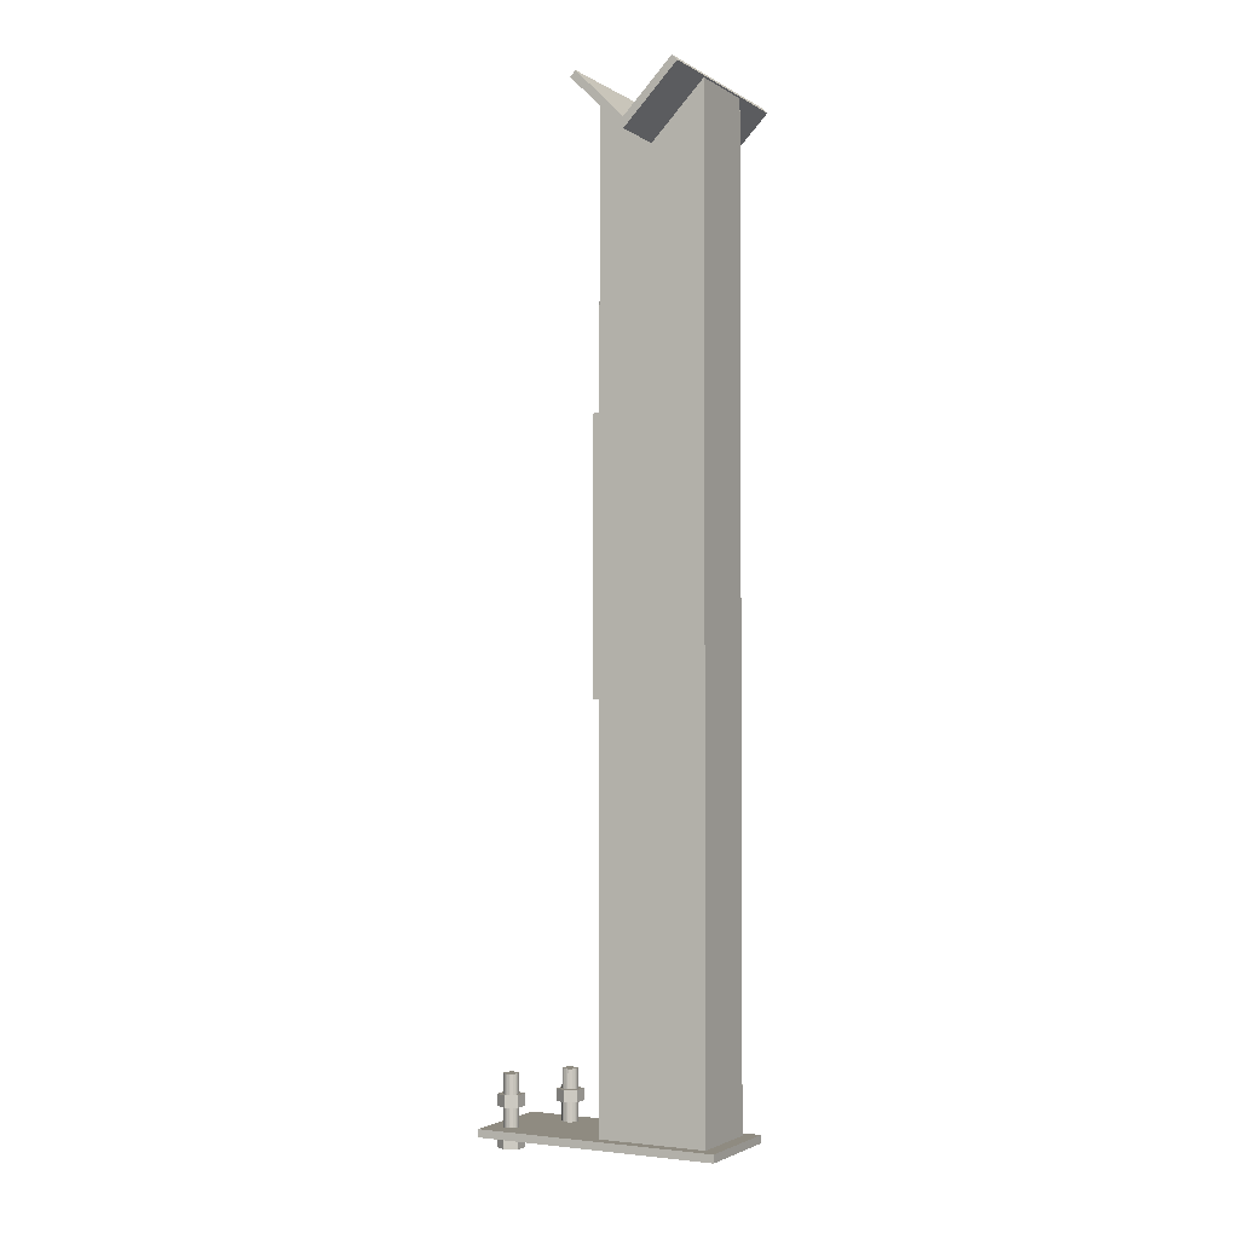
<metadata>
{"format":"obj","ext":"obj","renderer":"f3d","projection":"perspective","resolution":1024,"background":"white","views":[{"elev":-2.5,"azim":-151.7,"up":"+Z"}]}
</metadata>
<code>
v -1852 -2.186e+04 5057
v -1866 -2.187e+04 5057
v -1866 -2.189e+04 5057
v -1852 -2.189e+04 5057
v -1837 -2.189e+04 5057
v -1837 -2.187e+04 5057
v -1837 -2.189e+04 5072
v -1852 -2.189e+04 5072
v -1866 -2.189e+04 5072
v -1866 -2.187e+04 5072
v -1852 -2.186e+04 5072
v -1837 -2.187e+04 5072
v -1837 -2.189e+04 5072
v -1837 -2.187e+04 5072
v -1837 -2.187e+04 5057
v -1837 -2.189e+04 5057
v -1852 -2.189e+04 5072
v -1837 -2.189e+04 5072
v -1837 -2.189e+04 5057
v -1852 -2.189e+04 5057
v -1866 -2.189e+04 5072
v -1852 -2.189e+04 5072
v -1852 -2.189e+04 5057
v -1866 -2.189e+04 5057
v -1866 -2.187e+04 5072
v -1866 -2.189e+04 5072
v -1866 -2.189e+04 5057
v -1866 -2.187e+04 5057
v -1852 -2.186e+04 5072
v -1866 -2.187e+04 5072
v -1866 -2.187e+04 5057
v -1852 -2.186e+04 5057
v -1837 -2.187e+04 5072
v -1852 -2.186e+04 5072
v -1852 -2.186e+04 5057
v -1837 -2.187e+04 5057
v -1866 -2.187e+04 5007
v -1866 -2.189e+04 5007
v -1852 -2.189e+04 5007
v -1837 -2.189e+04 5007
v -1837 -2.187e+04 5007
v -1852 -2.186e+04 5007
v -1837 -2.189e+04 5022
v -1852 -2.189e+04 5022
v -1847 -2.189e+04 5022
v -1849 -2.189e+04 5022
v -1847 -2.189e+04 5022
v -1852 -2.189e+04 5022
v -1845 -2.188e+04 5022
v -1837 -2.189e+04 5022
v -1847 -2.189e+04 5022
v -1849 -2.189e+04 5022
v -1852 -2.189e+04 5022
v -1852 -2.189e+04 5022
v -1854 -2.189e+04 5022
v -1852 -2.189e+04 5022
v -1852 -2.189e+04 5022
v -1852 -2.189e+04 5022
v -1857 -2.189e+04 5022
v -1854 -2.189e+04 5022
v -1866 -2.189e+04 5022
v -1857 -2.189e+04 5022
v -1852 -2.189e+04 5022
v -1857 -2.189e+04 5022
v -1866 -2.189e+04 5022
v -1859 -2.188e+04 5022
v -1866 -2.189e+04 5022
v -1860 -2.188e+04 5022
v -1859 -2.188e+04 5022
v -1860 -2.188e+04 5022
v -1866 -2.189e+04 5022
v -1861 -2.188e+04 5022
v -1862 -2.188e+04 5022
v -1861 -2.188e+04 5022
v -1866 -2.189e+04 5022
v -1866 -2.189e+04 5022
v -1866 -2.187e+04 5022
v -1862 -2.188e+04 5022
v -1866 -2.187e+04 5022
v -1861 -2.188e+04 5022
v -1862 -2.188e+04 5022
v -1861 -2.188e+04 5022
v -1866 -2.187e+04 5022
v -1860 -2.187e+04 5022
v -1866 -2.187e+04 5022
v -1859 -2.187e+04 5022
v -1860 -2.187e+04 5022
v -1859 -2.187e+04 5022
v -1866 -2.187e+04 5022
v -1857 -2.187e+04 5022
v -1852 -2.186e+04 5022
v -1857 -2.187e+04 5022
v -1866 -2.187e+04 5022
v -1857 -2.187e+04 5022
v -1852 -2.186e+04 5022
v -1854 -2.187e+04 5022
v -1852 -2.187e+04 5022
v -1854 -2.187e+04 5022
v -1852 -2.186e+04 5022
v -1849 -2.187e+04 5022
v -1852 -2.187e+04 5022
v -1852 -2.186e+04 5022
v -1852 -2.186e+04 5022
v -1847 -2.187e+04 5022
v -1849 -2.187e+04 5022
v -1837 -2.187e+04 5022
v -1847 -2.187e+04 5022
v -1852 -2.186e+04 5022
v -1845 -2.187e+04 5022
v -1847 -2.187e+04 5022
v -1837 -2.187e+04 5022
v -1837 -2.187e+04 5022
v -1843 -2.187e+04 5022
v -1845 -2.187e+04 5022
v -1837 -2.187e+04 5022
v -1842 -2.188e+04 5022
v -1843 -2.187e+04 5022
v -1837 -2.187e+04 5022
v -1842 -2.188e+04 5022
v -1842 -2.188e+04 5022
v -1837 -2.189e+04 5022
v -1842 -2.188e+04 5022
v -1842 -2.188e+04 5022
v -1842 -2.188e+04 5022
v -1837 -2.187e+04 5022
v -1837 -2.189e+04 5022
v -1837 -2.189e+04 5022
v -1843 -2.188e+04 5022
v -1842 -2.188e+04 5022
v -1837 -2.189e+04 5022
v -1845 -2.188e+04 5022
v -1843 -2.188e+04 5022
v -1861 -2.188e+04 5097
v -1860 -2.187e+04 5097
v -1859 -2.187e+04 5097
v -1857 -2.187e+04 5097
v -1854 -2.187e+04 5097
v -1852 -2.187e+04 5097
v -1849 -2.187e+04 5097
v -1847 -2.187e+04 5097
v -1845 -2.187e+04 5097
v -1843 -2.187e+04 5097
v -1842 -2.188e+04 5097
v -1842 -2.188e+04 5097
v -1842 -2.188e+04 5097
v -1843 -2.188e+04 5097
v -1845 -2.188e+04 5097
v -1847 -2.189e+04 5097
v -1849 -2.189e+04 5097
v -1852 -2.189e+04 5097
v -1854 -2.189e+04 5097
v -1857 -2.189e+04 5097
v -1859 -2.188e+04 5097
v -1860 -2.188e+04 5097
v -1861 -2.188e+04 5097
v -1862 -2.188e+04 5097
v -1852 -2.187e+04 5097
v -1852 -2.187e+04 5022
v -1849 -2.187e+04 5022
v -1849 -2.187e+04 5097
v -1849 -2.187e+04 5097
v -1849 -2.187e+04 5022
v -1847 -2.187e+04 5022
v -1847 -2.187e+04 5097
v -1843 -2.187e+04 5097
v -1845 -2.187e+04 5097
v -1845 -2.187e+04 5022
v -1843 -2.187e+04 5022
v -1847 -2.187e+04 5022
v -1845 -2.187e+04 5022
v -1845 -2.187e+04 5097
v -1847 -2.187e+04 5097
v -1842 -2.188e+04 5097
v -1843 -2.187e+04 5097
v -1843 -2.187e+04 5022
v -1842 -2.188e+04 5022
v -1842 -2.188e+04 5097
v -1842 -2.188e+04 5097
v -1842 -2.188e+04 5022
v -1842 -2.188e+04 5022
v -1842 -2.188e+04 5097
v -1842 -2.188e+04 5022
v -1842 -2.188e+04 5022
v -1842 -2.188e+04 5097
v -1842 -2.188e+04 5097
v -1842 -2.188e+04 5022
v -1843 -2.188e+04 5022
v -1843 -2.188e+04 5097
v -1847 -2.189e+04 5097
v -1845 -2.188e+04 5097
v -1845 -2.188e+04 5022
v -1847 -2.189e+04 5022
v -1843 -2.188e+04 5022
v -1845 -2.188e+04 5022
v -1845 -2.188e+04 5097
v -1843 -2.188e+04 5097
v -1849 -2.189e+04 5097
v -1847 -2.189e+04 5097
v -1847 -2.189e+04 5022
v -1849 -2.189e+04 5022
v -1852 -2.189e+04 5097
v -1849 -2.189e+04 5097
v -1849 -2.189e+04 5022
v -1852 -2.189e+04 5022
v -1852 -2.189e+04 5097
v -1852 -2.189e+04 5022
v -1854 -2.189e+04 5022
v -1854 -2.189e+04 5097
v -1854 -2.189e+04 5097
v -1854 -2.189e+04 5022
v -1857 -2.189e+04 5022
v -1857 -2.189e+04 5097
v -1860 -2.188e+04 5097
v -1859 -2.188e+04 5097
v -1859 -2.188e+04 5022
v -1860 -2.188e+04 5022
v -1857 -2.189e+04 5022
v -1859 -2.188e+04 5022
v -1859 -2.188e+04 5097
v -1857 -2.189e+04 5097
v -1861 -2.188e+04 5097
v -1860 -2.188e+04 5097
v -1860 -2.188e+04 5022
v -1861 -2.188e+04 5022
v -1861 -2.188e+04 5022
v -1862 -2.188e+04 5022
v -1862 -2.188e+04 5097
v -1861 -2.188e+04 5097
v -1862 -2.188e+04 5097
v -1862 -2.188e+04 5022
v -1861 -2.188e+04 5022
v -1861 -2.188e+04 5097
v -1861 -2.188e+04 5097
v -1861 -2.188e+04 5022
v -1860 -2.187e+04 5022
v -1860 -2.187e+04 5097
v -1857 -2.187e+04 5097
v -1859 -2.187e+04 5097
v -1859 -2.187e+04 5022
v -1857 -2.187e+04 5022
v -1860 -2.187e+04 5022
v -1859 -2.187e+04 5022
v -1859 -2.187e+04 5097
v -1860 -2.187e+04 5097
v -1854 -2.187e+04 5022
v -1854 -2.187e+04 5097
v -1857 -2.187e+04 5097
v -1857 -2.187e+04 5022
v -1854 -2.187e+04 5097
v -1854 -2.187e+04 5022
v -1852 -2.187e+04 5022
v -1852 -2.187e+04 5097
v -1837 -2.189e+04 5022
v -1837 -2.187e+04 5022
v -1837 -2.187e+04 5007
v -1837 -2.189e+04 5007
v -1852 -2.189e+04 5022
v -1837 -2.189e+04 5022
v -1837 -2.189e+04 5007
v -1852 -2.189e+04 5007
v -1866 -2.189e+04 5022
v -1852 -2.189e+04 5022
v -1852 -2.189e+04 5007
v -1866 -2.189e+04 5007
v -1866 -2.187e+04 5022
v -1866 -2.189e+04 5022
v -1866 -2.189e+04 5007
v -1866 -2.187e+04 5007
v -1852 -2.186e+04 5022
v -1866 -2.187e+04 5022
v -1866 -2.187e+04 5007
v -1852 -2.186e+04 5007
v -1837 -2.187e+04 5022
v -1852 -2.186e+04 5022
v -1852 -2.186e+04 5007
v -1837 -2.187e+04 5007
v -1807 -2.179e+04 5057
v -1821 -2.18e+04 5057
v -1821 -2.182e+04 5057
v -1807 -2.183e+04 5057
v -1792 -2.182e+04 5057
v -1792 -2.18e+04 5057
v -1792 -2.182e+04 5072
v -1807 -2.183e+04 5072
v -1821 -2.182e+04 5072
v -1821 -2.18e+04 5072
v -1807 -2.179e+04 5072
v -1792 -2.18e+04 5072
v -1792 -2.182e+04 5072
v -1792 -2.18e+04 5072
v -1792 -2.18e+04 5057
v -1792 -2.182e+04 5057
v -1807 -2.183e+04 5072
v -1792 -2.182e+04 5072
v -1792 -2.182e+04 5057
v -1807 -2.183e+04 5057
v -1821 -2.182e+04 5072
v -1807 -2.183e+04 5072
v -1807 -2.183e+04 5057
v -1821 -2.182e+04 5057
v -1821 -2.18e+04 5072
v -1821 -2.182e+04 5072
v -1821 -2.182e+04 5057
v -1821 -2.18e+04 5057
v -1807 -2.179e+04 5072
v -1821 -2.18e+04 5072
v -1821 -2.18e+04 5057
v -1807 -2.179e+04 5057
v -1792 -2.18e+04 5072
v -1807 -2.179e+04 5072
v -1807 -2.179e+04 5057
v -1792 -2.18e+04 5057
v -1821 -2.18e+04 5007
v -1821 -2.182e+04 5007
v -1807 -2.183e+04 5007
v -1792 -2.182e+04 5007
v -1792 -2.18e+04 5007
v -1807 -2.179e+04 5007
v -1792 -2.182e+04 5022
v -1807 -2.183e+04 5022
v -1802 -2.182e+04 5022
v -1804 -2.182e+04 5022
v -1802 -2.182e+04 5022
v -1807 -2.183e+04 5022
v -1800 -2.182e+04 5022
v -1792 -2.182e+04 5022
v -1802 -2.182e+04 5022
v -1804 -2.182e+04 5022
v -1807 -2.183e+04 5022
v -1807 -2.182e+04 5022
v -1809 -2.182e+04 5022
v -1807 -2.182e+04 5022
v -1807 -2.183e+04 5022
v -1807 -2.183e+04 5022
v -1812 -2.182e+04 5022
v -1809 -2.182e+04 5022
v -1821 -2.182e+04 5022
v -1812 -2.182e+04 5022
v -1807 -2.183e+04 5022
v -1812 -2.182e+04 5022
v -1821 -2.182e+04 5022
v -1814 -2.182e+04 5022
v -1821 -2.182e+04 5022
v -1815 -2.182e+04 5022
v -1814 -2.182e+04 5022
v -1815 -2.182e+04 5022
v -1821 -2.182e+04 5022
v -1816 -2.181e+04 5022
v -1817 -2.181e+04 5022
v -1816 -2.181e+04 5022
v -1821 -2.182e+04 5022
v -1821 -2.182e+04 5022
v -1821 -2.18e+04 5022
v -1817 -2.181e+04 5022
v -1821 -2.18e+04 5022
v -1816 -2.181e+04 5022
v -1817 -2.181e+04 5022
v -1816 -2.181e+04 5022
v -1821 -2.18e+04 5022
v -1815 -2.181e+04 5022
v -1821 -2.18e+04 5022
v -1814 -2.18e+04 5022
v -1815 -2.181e+04 5022
v -1814 -2.18e+04 5022
v -1821 -2.18e+04 5022
v -1812 -2.18e+04 5022
v -1807 -2.179e+04 5022
v -1812 -2.18e+04 5022
v -1821 -2.18e+04 5022
v -1812 -2.18e+04 5022
v -1807 -2.179e+04 5022
v -1809 -2.18e+04 5022
v -1807 -2.18e+04 5022
v -1809 -2.18e+04 5022
v -1807 -2.179e+04 5022
v -1804 -2.18e+04 5022
v -1807 -2.18e+04 5022
v -1807 -2.179e+04 5022
v -1807 -2.179e+04 5022
v -1802 -2.18e+04 5022
v -1804 -2.18e+04 5022
v -1792 -2.18e+04 5022
v -1802 -2.18e+04 5022
v -1807 -2.179e+04 5022
v -1800 -2.18e+04 5022
v -1802 -2.18e+04 5022
v -1792 -2.18e+04 5022
v -1792 -2.18e+04 5022
v -1798 -2.181e+04 5022
v -1800 -2.18e+04 5022
v -1792 -2.18e+04 5022
v -1797 -2.181e+04 5022
v -1798 -2.181e+04 5022
v -1792 -2.18e+04 5022
v -1797 -2.181e+04 5022
v -1797 -2.181e+04 5022
v -1792 -2.182e+04 5022
v -1797 -2.181e+04 5022
v -1797 -2.181e+04 5022
v -1797 -2.181e+04 5022
v -1792 -2.18e+04 5022
v -1792 -2.182e+04 5022
v -1792 -2.182e+04 5022
v -1798 -2.182e+04 5022
v -1797 -2.181e+04 5022
v -1792 -2.182e+04 5022
v -1800 -2.182e+04 5022
v -1798 -2.182e+04 5022
v -1816 -2.181e+04 5097
v -1815 -2.181e+04 5097
v -1814 -2.18e+04 5097
v -1812 -2.18e+04 5097
v -1809 -2.18e+04 5097
v -1807 -2.18e+04 5097
v -1804 -2.18e+04 5097
v -1802 -2.18e+04 5097
v -1800 -2.18e+04 5097
v -1798 -2.181e+04 5097
v -1797 -2.181e+04 5097
v -1797 -2.181e+04 5097
v -1797 -2.181e+04 5097
v -1798 -2.182e+04 5097
v -1800 -2.182e+04 5097
v -1802 -2.182e+04 5097
v -1804 -2.182e+04 5097
v -1807 -2.182e+04 5097
v -1809 -2.182e+04 5097
v -1812 -2.182e+04 5097
v -1814 -2.182e+04 5097
v -1815 -2.182e+04 5097
v -1816 -2.181e+04 5097
v -1817 -2.181e+04 5097
v -1807 -2.18e+04 5097
v -1807 -2.18e+04 5022
v -1804 -2.18e+04 5022
v -1804 -2.18e+04 5097
v -1804 -2.18e+04 5097
v -1804 -2.18e+04 5022
v -1802 -2.18e+04 5022
v -1802 -2.18e+04 5097
v -1798 -2.181e+04 5097
v -1800 -2.18e+04 5097
v -1800 -2.18e+04 5022
v -1798 -2.181e+04 5022
v -1802 -2.18e+04 5022
v -1800 -2.18e+04 5022
v -1800 -2.18e+04 5097
v -1802 -2.18e+04 5097
v -1797 -2.181e+04 5097
v -1798 -2.181e+04 5097
v -1798 -2.181e+04 5022
v -1797 -2.181e+04 5022
v -1797 -2.181e+04 5097
v -1797 -2.181e+04 5097
v -1797 -2.181e+04 5022
v -1797 -2.181e+04 5022
v -1797 -2.181e+04 5097
v -1797 -2.181e+04 5022
v -1797 -2.181e+04 5022
v -1797 -2.181e+04 5097
v -1797 -2.181e+04 5097
v -1797 -2.181e+04 5022
v -1798 -2.182e+04 5022
v -1798 -2.182e+04 5097
v -1802 -2.182e+04 5097
v -1800 -2.182e+04 5097
v -1800 -2.182e+04 5022
v -1802 -2.182e+04 5022
v -1798 -2.182e+04 5022
v -1800 -2.182e+04 5022
v -1800 -2.182e+04 5097
v -1798 -2.182e+04 5097
v -1804 -2.182e+04 5097
v -1802 -2.182e+04 5097
v -1802 -2.182e+04 5022
v -1804 -2.182e+04 5022
v -1807 -2.182e+04 5097
v -1804 -2.182e+04 5097
v -1804 -2.182e+04 5022
v -1807 -2.182e+04 5022
v -1807 -2.182e+04 5097
v -1807 -2.182e+04 5022
v -1809 -2.182e+04 5022
v -1809 -2.182e+04 5097
v -1809 -2.182e+04 5097
v -1809 -2.182e+04 5022
v -1812 -2.182e+04 5022
v -1812 -2.182e+04 5097
v -1815 -2.182e+04 5097
v -1814 -2.182e+04 5097
v -1814 -2.182e+04 5022
v -1815 -2.182e+04 5022
v -1812 -2.182e+04 5022
v -1814 -2.182e+04 5022
v -1814 -2.182e+04 5097
v -1812 -2.182e+04 5097
v -1816 -2.181e+04 5097
v -1815 -2.182e+04 5097
v -1815 -2.182e+04 5022
v -1816 -2.181e+04 5022
v -1816 -2.181e+04 5022
v -1817 -2.181e+04 5022
v -1817 -2.181e+04 5097
v -1816 -2.181e+04 5097
v -1817 -2.181e+04 5097
v -1817 -2.181e+04 5022
v -1816 -2.181e+04 5022
v -1816 -2.181e+04 5097
v -1816 -2.181e+04 5097
v -1816 -2.181e+04 5022
v -1815 -2.181e+04 5022
v -1815 -2.181e+04 5097
v -1812 -2.18e+04 5097
v -1814 -2.18e+04 5097
v -1814 -2.18e+04 5022
v -1812 -2.18e+04 5022
v -1815 -2.181e+04 5022
v -1814 -2.18e+04 5022
v -1814 -2.18e+04 5097
v -1815 -2.181e+04 5097
v -1809 -2.18e+04 5022
v -1809 -2.18e+04 5097
v -1812 -2.18e+04 5097
v -1812 -2.18e+04 5022
v -1809 -2.18e+04 5097
v -1809 -2.18e+04 5022
v -1807 -2.18e+04 5022
v -1807 -2.18e+04 5097
v -1792 -2.182e+04 5022
v -1792 -2.18e+04 5022
v -1792 -2.18e+04 5007
v -1792 -2.182e+04 5007
v -1807 -2.183e+04 5022
v -1792 -2.182e+04 5022
v -1792 -2.182e+04 5007
v -1807 -2.183e+04 5007
v -1821 -2.182e+04 5022
v -1807 -2.183e+04 5022
v -1807 -2.183e+04 5007
v -1821 -2.182e+04 5007
v -1821 -2.18e+04 5022
v -1821 -2.182e+04 5022
v -1821 -2.182e+04 5007
v -1821 -2.18e+04 5007
v -1807 -2.179e+04 5022
v -1821 -2.18e+04 5022
v -1821 -2.18e+04 5007
v -1807 -2.179e+04 5007
v -1792 -2.18e+04 5022
v -1807 -2.179e+04 5022
v -1807 -2.179e+04 5007
v -1792 -2.18e+04 5007
v -1924 -2.188e+04 5553
v -1939 -2.188e+04 5553
v -1939 -2.188e+04 5898
v -1924 -2.188e+04 5898
v -1939 -2.18e+04 5898
v -1939 -2.18e+04 5553
v -1924 -2.18e+04 5553
v -1924 -2.18e+04 5898
v -1924 -2.18e+04 5898
v -1924 -2.18e+04 5553
v -1924 -2.188e+04 5553
v -1924 -2.188e+04 5898
v -1924 -2.18e+04 5553
v -1939 -2.18e+04 5553
v -1939 -2.188e+04 5553
v -1924 -2.188e+04 5553
v -1939 -2.18e+04 5553
v -1939 -2.18e+04 5898
v -1939 -2.188e+04 5898
v -1939 -2.188e+04 5553
v -1939 -2.18e+04 5898
v -1924 -2.18e+04 5898
v -1924 -2.188e+04 5898
v -1939 -2.188e+04 5898
v -1779 -2.178e+04 5022
v -2097 -2.178e+04 5022
v -2097 -2.191e+04 5022
v -1779 -2.191e+04 5022
v -2097 -2.191e+04 5032
v -2097 -2.178e+04 5032
v -1779 -2.178e+04 5032
v -1779 -2.191e+04 5032
v -1779 -2.191e+04 5032
v -1779 -2.178e+04 5032
v -1779 -2.178e+04 5022
v -1779 -2.191e+04 5022
v -1779 -2.178e+04 5032
v -2097 -2.178e+04 5032
v -2097 -2.178e+04 5022
v -1779 -2.178e+04 5022
v -2097 -2.178e+04 5032
v -2097 -2.191e+04 5032
v -2097 -2.191e+04 5022
v -2097 -2.178e+04 5022
v -2097 -2.191e+04 5032
v -1779 -2.191e+04 5032
v -1779 -2.191e+04 5022
v -2097 -2.191e+04 5022
v -2079 -2.189e+04 5032
v -2079 -2.189e+04 6284
v -2010 -2.189e+04 6215
v -1939 -2.189e+04 6285
v -1939 -2.189e+04 5032
v -1939 -2.179e+04 6285
v -2010 -2.179e+04 6215
v -2079 -2.179e+04 6284
v -2079 -2.179e+04 5032
v -1939 -2.179e+04 5032
v -1939 -2.179e+04 5032
v -2079 -2.179e+04 5032
v -2079 -2.189e+04 5032
v -1939 -2.189e+04 5032
v -2079 -2.179e+04 5032
v -2079 -2.179e+04 6284
v -2079 -2.189e+04 6284
v -2079 -2.189e+04 5032
v -2079 -2.179e+04 6284
v -2010 -2.179e+04 6215
v -2010 -2.189e+04 6215
v -2079 -2.189e+04 6284
v -2010 -2.179e+04 6215
v -1939 -2.179e+04 6285
v -1939 -2.189e+04 6285
v -2010 -2.189e+04 6215
v -1939 -2.179e+04 6285
v -1939 -2.179e+04 5032
v -1939 -2.189e+04 5032
v -1939 -2.189e+04 6285
v -1946 -2.197e+04 6292
v -1939 -2.197e+04 6285
v -2010 -2.197e+04 6215
v -2080 -2.197e+04 6285
v -2073 -2.197e+04 6292
v -2010 -2.197e+04 6229
v -2073 -2.172e+04 6292
v -2080 -2.172e+04 6285
v -2010 -2.172e+04 6215
v -1939 -2.172e+04 6285
v -1946 -2.172e+04 6292
v -2010 -2.172e+04 6229
v -2010 -2.172e+04 6229
v -1946 -2.172e+04 6292
v -1946 -2.197e+04 6292
v -2010 -2.197e+04 6229
v -1946 -2.172e+04 6292
v -1939 -2.172e+04 6285
v -1939 -2.197e+04 6285
v -1946 -2.197e+04 6292
v -1939 -2.172e+04 6285
v -2010 -2.172e+04 6215
v -2010 -2.197e+04 6215
v -1939 -2.197e+04 6285
v -2010 -2.172e+04 6215
v -2080 -2.172e+04 6285
v -2080 -2.197e+04 6285
v -2010 -2.197e+04 6215
v -2080 -2.172e+04 6285
v -2073 -2.172e+04 6292
v -2073 -2.197e+04 6292
v -2080 -2.197e+04 6285
v -2073 -2.172e+04 6292
v -2010 -2.172e+04 6229
v -2010 -2.197e+04 6229
v -2073 -2.197e+04 6292
f 665 663 666
f 665 664 663
f 661 659 662
f 661 660 659
f 657 655 658
f 657 656 655
f 653 651 654
f 653 652 651
f 649 647 650
f 649 648 647
f 645 643 646
f 645 644 643
f 640 642 641
f 637 642 638
f 640 639 642
f 642 639 638
f 634 636 635
f 631 636 632
f 634 633 636
f 636 633 632
f 629 627 630
f 629 628 627
f 625 623 626
f 625 624 623
f 621 619 622
f 621 620 619
f 617 615 618
f 617 616 615
f 613 611 614
f 613 612 611
f 606 610 607
f 607 610 608
f 610 609 608
f 602 601 603
f 603 601 604
f 601 605 604
f 599 597 600
f 599 598 597
f 595 593 596
f 595 594 593
f 591 589 592
f 591 590 589
f 587 585 588
f 587 586 585
f 583 581 584
f 583 582 581
f 579 577 580
f 579 578 577
f 575 573 576
f 575 574 573
f 571 569 572
f 571 570 569
f 567 565 568
f 567 566 565
f 563 561 564
f 563 562 561
f 559 557 560
f 559 558 557
f 555 553 556
f 555 554 553
f 551 549 552
f 551 550 549
f 547 545 548
f 547 546 545
f 543 541 544
f 543 542 541
f 539 537 540
f 539 538 537
f 535 533 536
f 535 534 533
f 531 529 532
f 531 530 529
f 527 525 528
f 527 526 525
f 523 521 524
f 523 522 521
f 519 517 520
f 519 518 517
f 515 513 516
f 515 514 513
f 511 509 512
f 511 510 509
f 507 505 508
f 507 506 505
f 503 501 504
f 503 502 501
f 499 497 500
f 499 498 497
f 495 493 496
f 495 494 493
f 491 489 492
f 491 490 489
f 487 485 488
f 487 486 485
f 483 481 484
f 483 482 481
f 479 477 480
f 479 478 477
f 475 473 476
f 475 474 473
f 471 469 472
f 471 470 469
f 467 465 468
f 467 466 465
f 463 461 464
f 463 462 461
f 459 457 460
f 459 458 457
f 455 453 456
f 455 454 453
f 451 449 452
f 451 450 449
f 447 445 448
f 447 446 445
f 443 441 444
f 443 442 441
f 439 437 440
f 439 438 437
f 435 433 436
f 435 434 433
f 419 421 420
f 419 418 421
f 418 422 421
f 418 417 422
f 417 423 422
f 417 416 423
f 416 424 423
f 416 415 424
f 415 425 424
f 415 414 425
f 414 426 425
f 414 413 426
f 413 427 426
f 413 412 427
f 412 428 427
f 412 411 428
f 411 429 428
f 411 410 429
f 410 430 429
f 410 409 430
f 409 431 430
f 409 432 431
f 408 407 406
f 405 404 403
f 402 401 400
f 399 398 397
f 396 395 394
f 393 392 391
f 390 389 388
f 387 386 385
f 384 383 382
f 381 380 379
f 378 377 376
f 375 374 373
f 372 371 370
f 369 368 367
f 366 365 364
f 363 362 361
f 360 359 358
f 357 356 355
f 354 353 352
f 351 350 349
f 348 347 346
f 345 344 343
f 342 341 340
f 339 338 337
f 336 335 334
f 333 332 331
f 330 329 328
f 327 326 325
f 324 323 322
f 321 320 319
f 316 315 317
f 315 318 317
f 315 314 318
f 314 313 318
f 311 309 312
f 311 310 309
f 307 305 308
f 307 306 305
f 303 301 304
f 303 302 301
f 299 297 300
f 299 298 297
f 295 293 296
f 295 294 293
f 291 289 292
f 291 290 289
f 288 287 283
f 287 284 283
f 287 286 284
f 286 285 284
f 281 280 282
f 280 277 282
f 280 279 277
f 279 278 277
f 275 273 276
f 275 274 273
f 271 269 272
f 271 270 269
f 267 265 268
f 267 266 265
f 263 261 264
f 263 262 261
f 259 257 260
f 259 258 257
f 255 253 256
f 255 254 253
f 251 249 252
f 251 250 249
f 247 245 248
f 247 246 245
f 243 241 244
f 243 242 241
f 239 237 240
f 239 238 237
f 235 233 236
f 235 234 233
f 231 229 232
f 231 230 229
f 227 225 228
f 227 226 225
f 223 221 224
f 223 222 221
f 219 217 220
f 219 218 217
f 215 213 216
f 215 214 213
f 211 209 212
f 211 210 209
f 207 205 208
f 207 206 205
f 203 201 204
f 203 202 201
f 199 197 200
f 199 198 197
f 195 193 196
f 195 194 193
f 191 189 192
f 191 190 189
f 187 185 188
f 187 186 185
f 183 181 184
f 183 182 181
f 179 177 180
f 179 178 177
f 175 173 176
f 175 174 173
f 171 169 172
f 171 170 169
f 167 165 168
f 167 166 165
f 163 161 164
f 163 162 161
f 159 157 160
f 159 158 157
f 143 145 144
f 143 142 145
f 142 146 145
f 142 141 146
f 141 147 146
f 141 140 147
f 140 148 147
f 140 139 148
f 139 149 148
f 139 138 149
f 138 150 149
f 138 137 150
f 137 151 150
f 137 136 151
f 136 152 151
f 136 135 152
f 135 153 152
f 135 134 153
f 134 154 153
f 134 133 154
f 133 155 154
f 133 156 155
f 132 131 130
f 129 128 127
f 126 125 124
f 123 122 121
f 120 119 118
f 117 116 115
f 114 113 112
f 111 110 109
f 108 107 106
f 105 104 103
f 102 101 100
f 99 98 97
f 96 95 94
f 93 92 91
f 90 89 88
f 87 86 85
f 84 83 82
f 81 80 79
f 78 77 76
f 75 74 73
f 72 71 70
f 69 68 67
f 66 65 64
f 63 62 61
f 60 59 58
f 57 56 55
f 54 53 52
f 51 50 49
f 48 47 46
f 45 44 43
f 40 39 41
f 39 42 41
f 39 38 42
f 38 37 42
f 35 33 36
f 35 34 33
f 31 29 32
f 31 30 29
f 27 25 28
f 27 26 25
f 23 21 24
f 23 22 21
f 19 17 20
f 19 18 17
f 15 13 16
f 15 14 13
f 12 11 7
f 11 8 7
f 11 10 8
f 10 9 8
f 5 4 6
f 4 1 6
f 4 3 1
f 3 2 1

</code>
